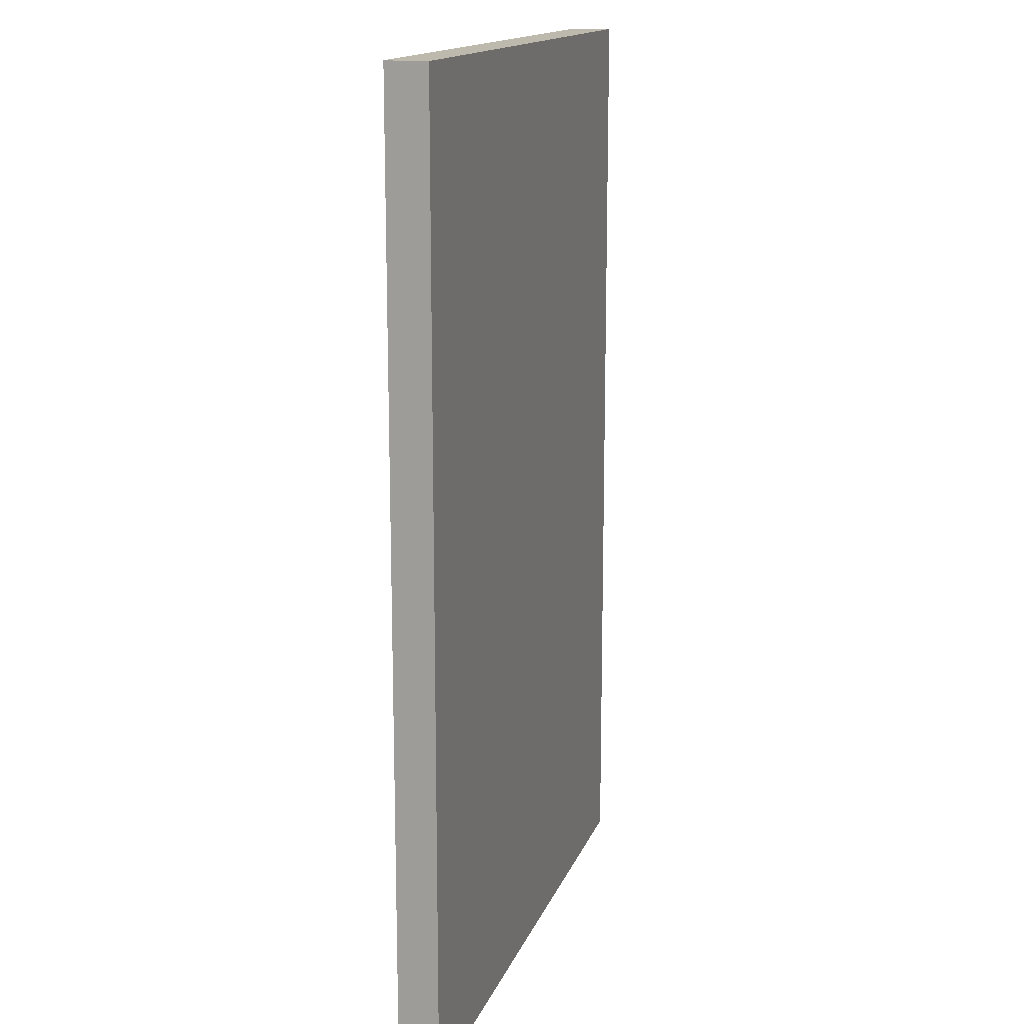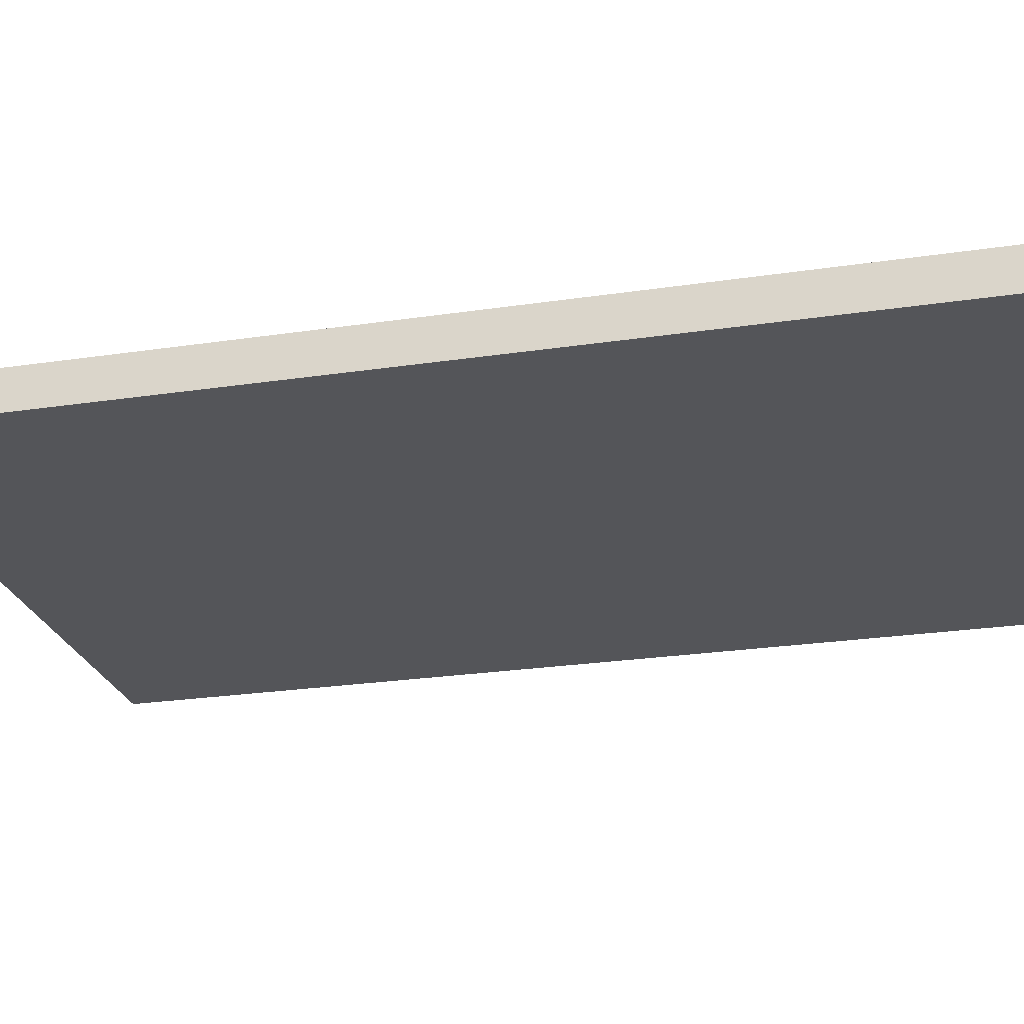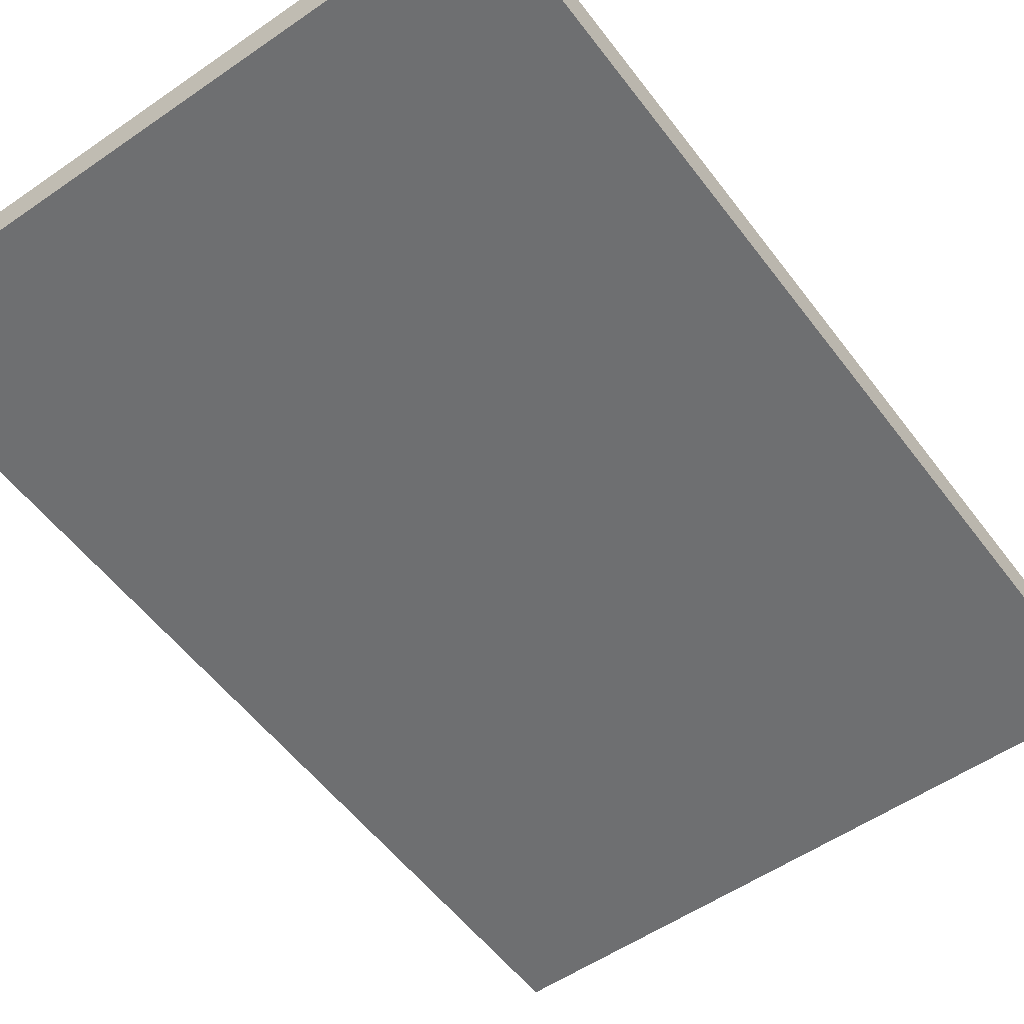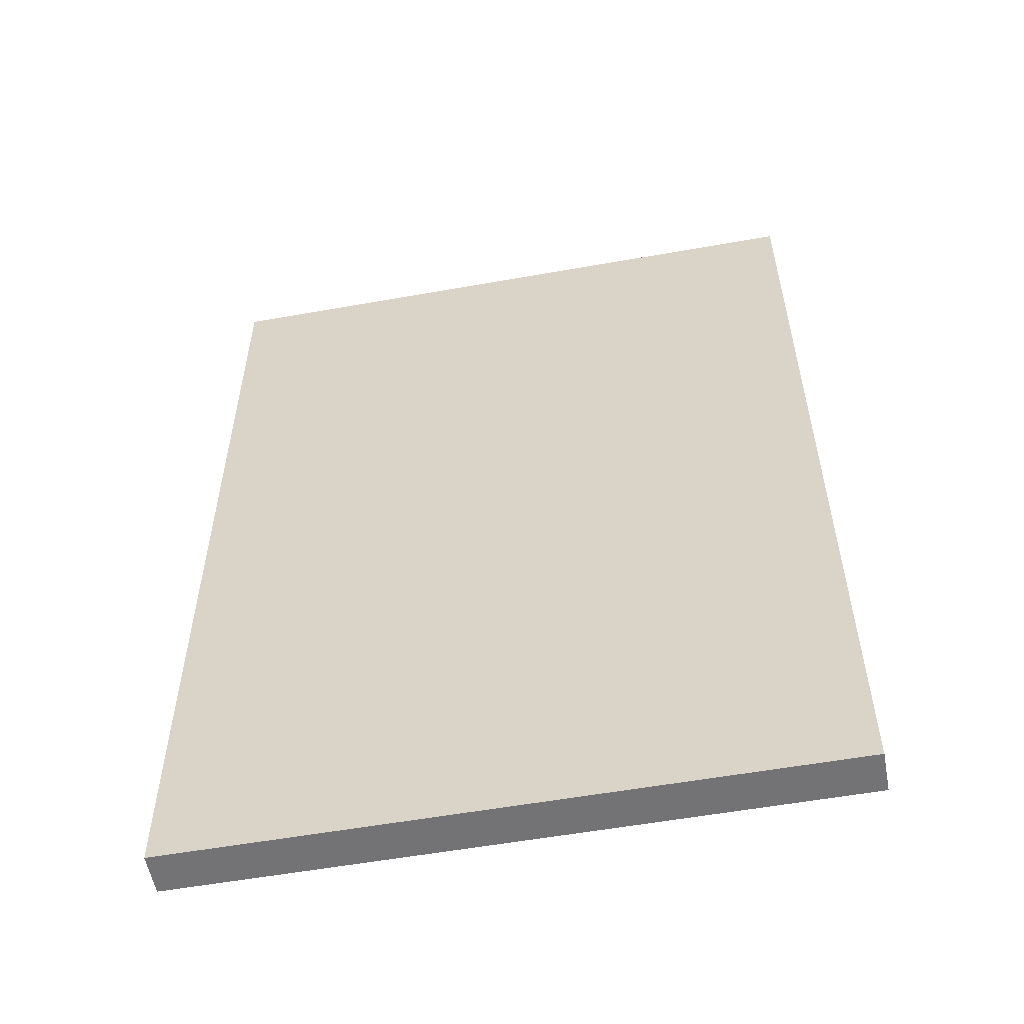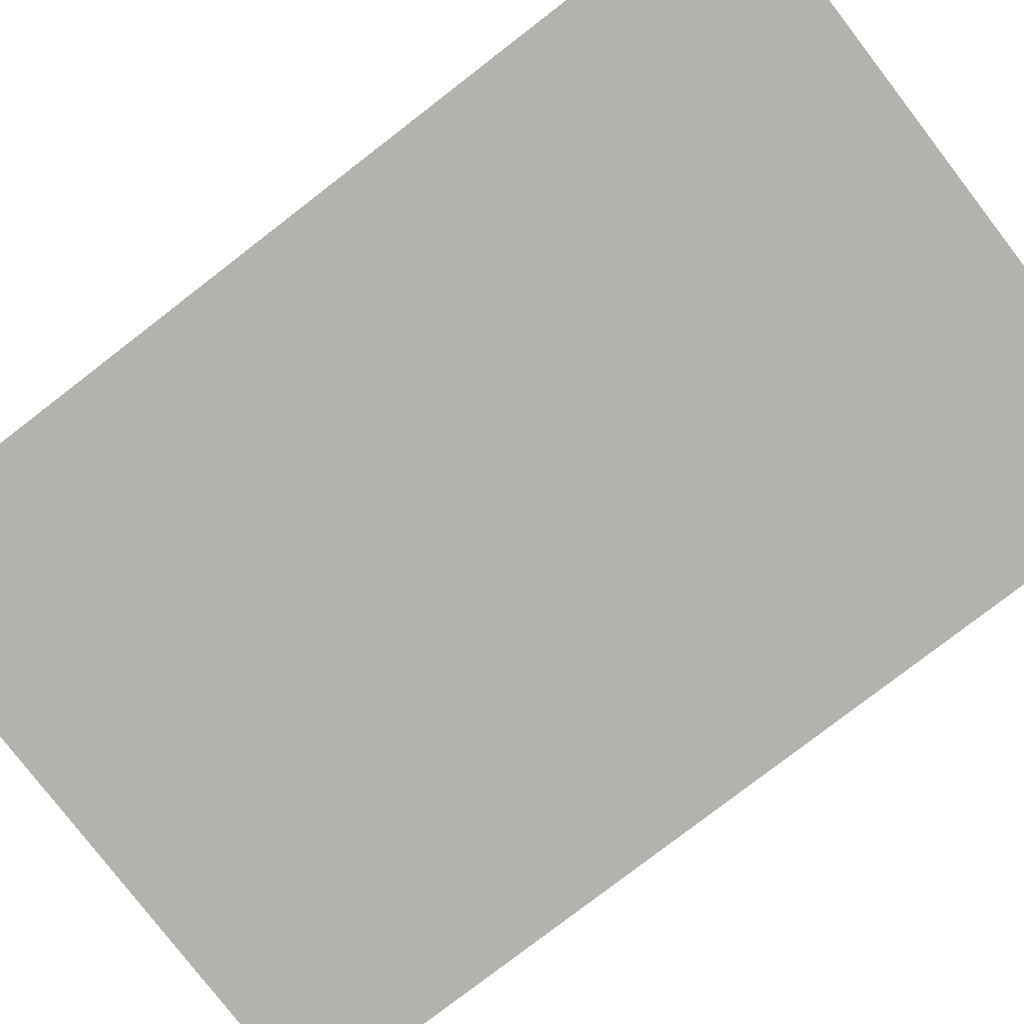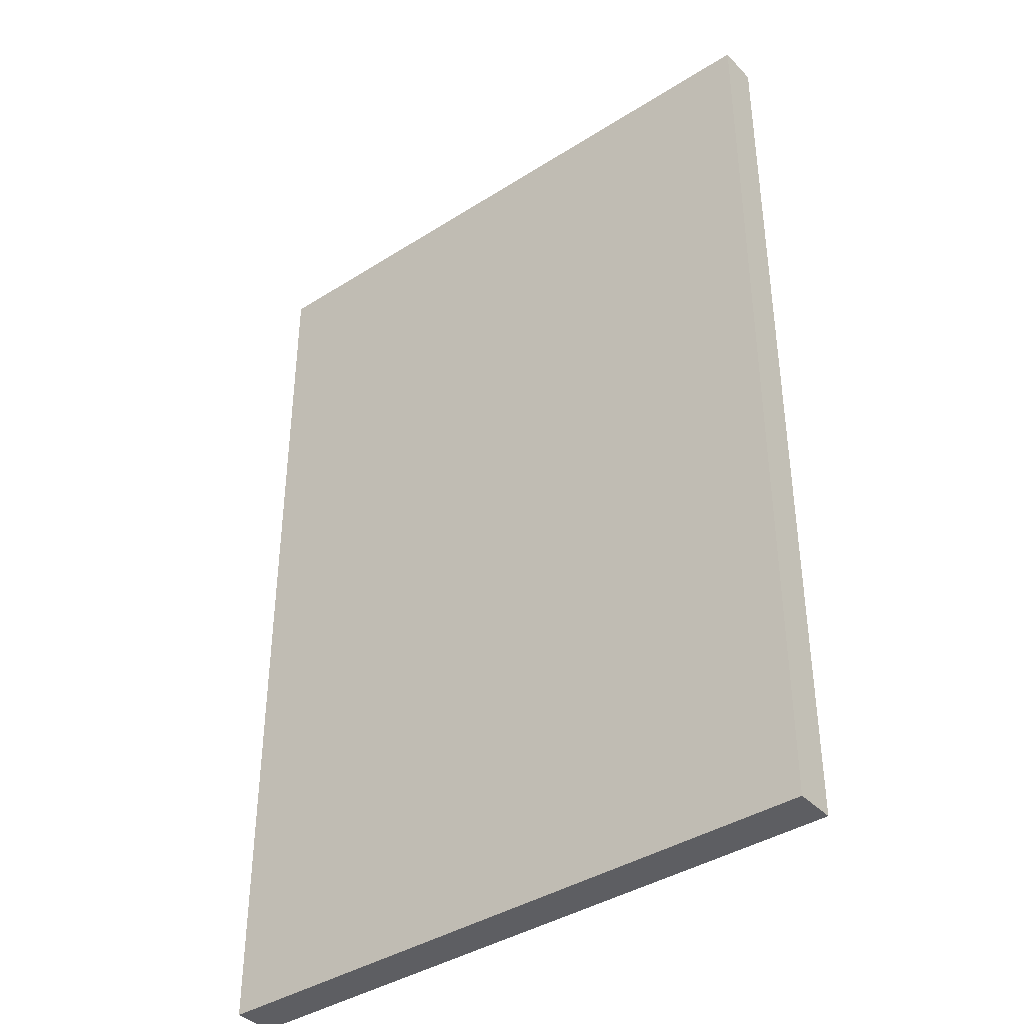
<metadata>
{"format":"obj","ext":"obj","renderer":"f3d","projection":"perspective","resolution":1024,"background":"white","views":[{"elev":15.2,"azim":-73.8,"up":"+Z"},{"elev":-24.8,"azim":103.8,"up":"+Y"},{"elev":-54.6,"azim":36.2,"up":"+Y"},{"elev":-56.0,"azim":-169.4,"up":"+Z"},{"elev":-79.5,"azim":-52.4,"up":"+Y"},{"elev":-39.4,"azim":38.4,"up":"+Z"}]}
</metadata>
<code>
g default
v -24.6 -1.562 36.73
v 24.6 -1.562 36.73
v -24.6 1.562 36.73
v 24.6 1.562 36.73
v -24.6 1.562 -36.73
v 24.6 1.562 -36.73
v -24.6 -1.562 -36.73
v 24.6 -1.562 -36.73
g pCube7
f 1 2 4 3
f 3 4 6 5
f 5 6 8 7
f 7 8 2 1
f 2 8 6 4
f 7 1 3 5

</code>
